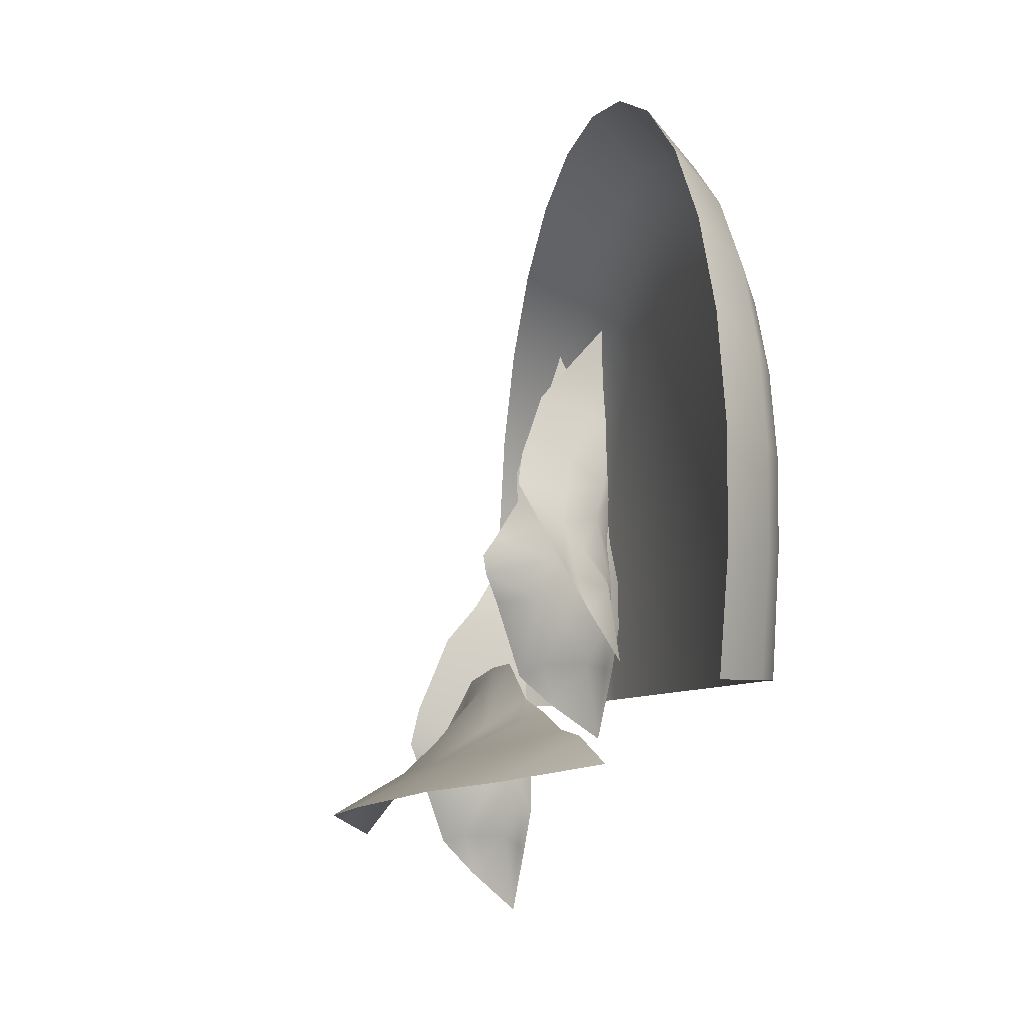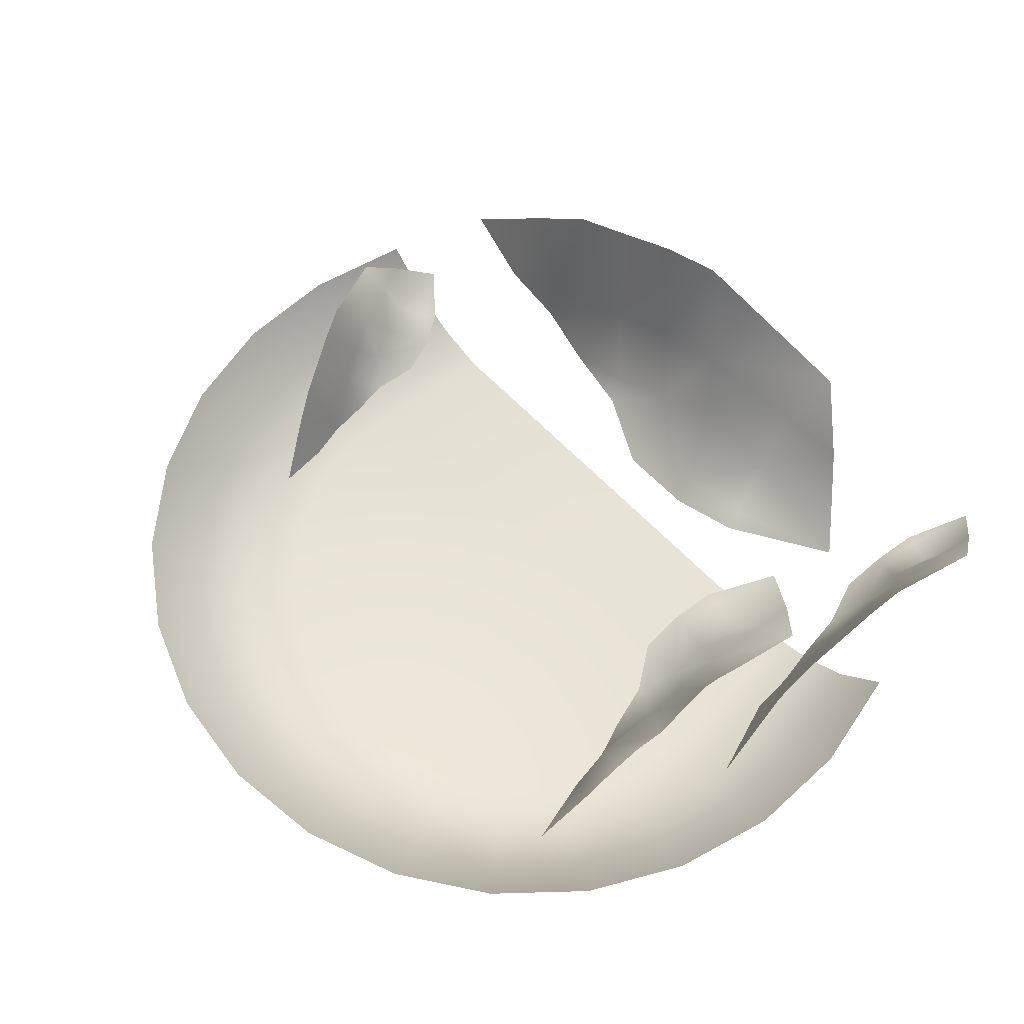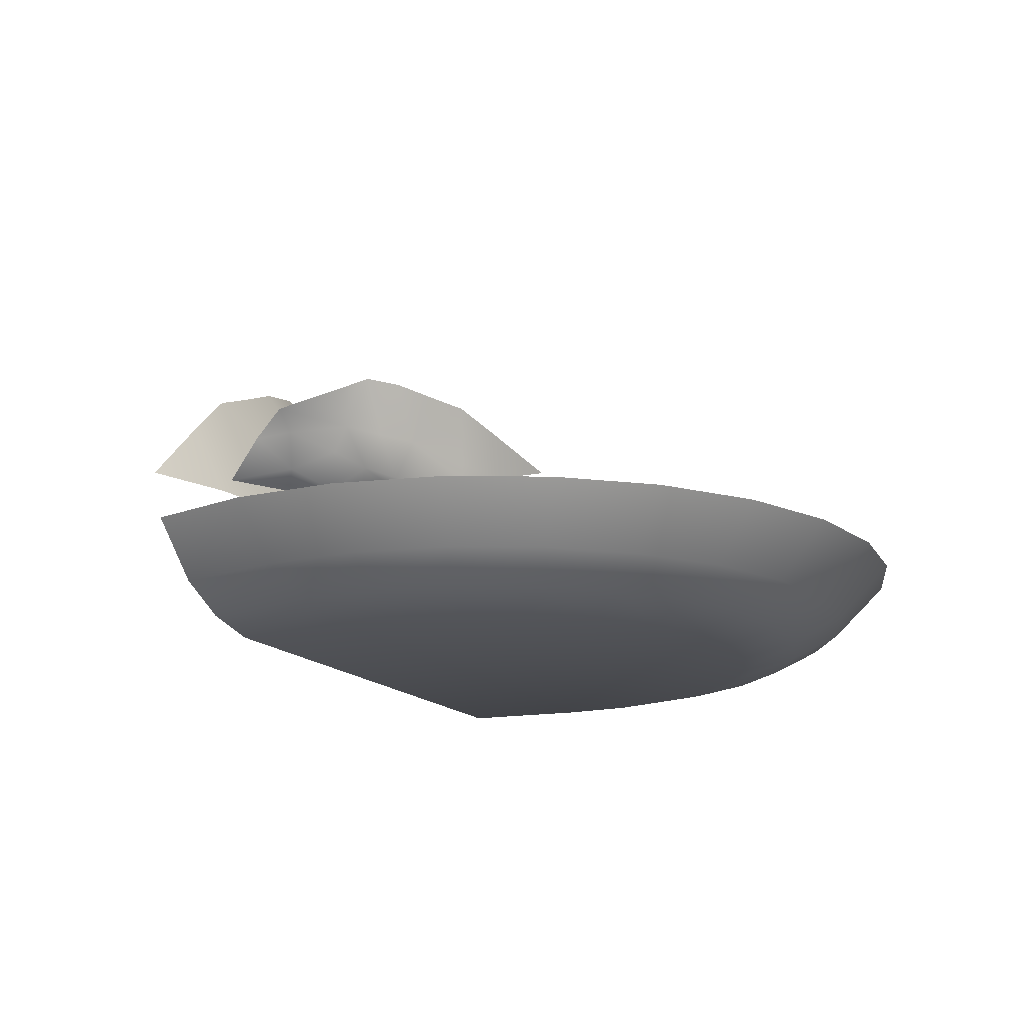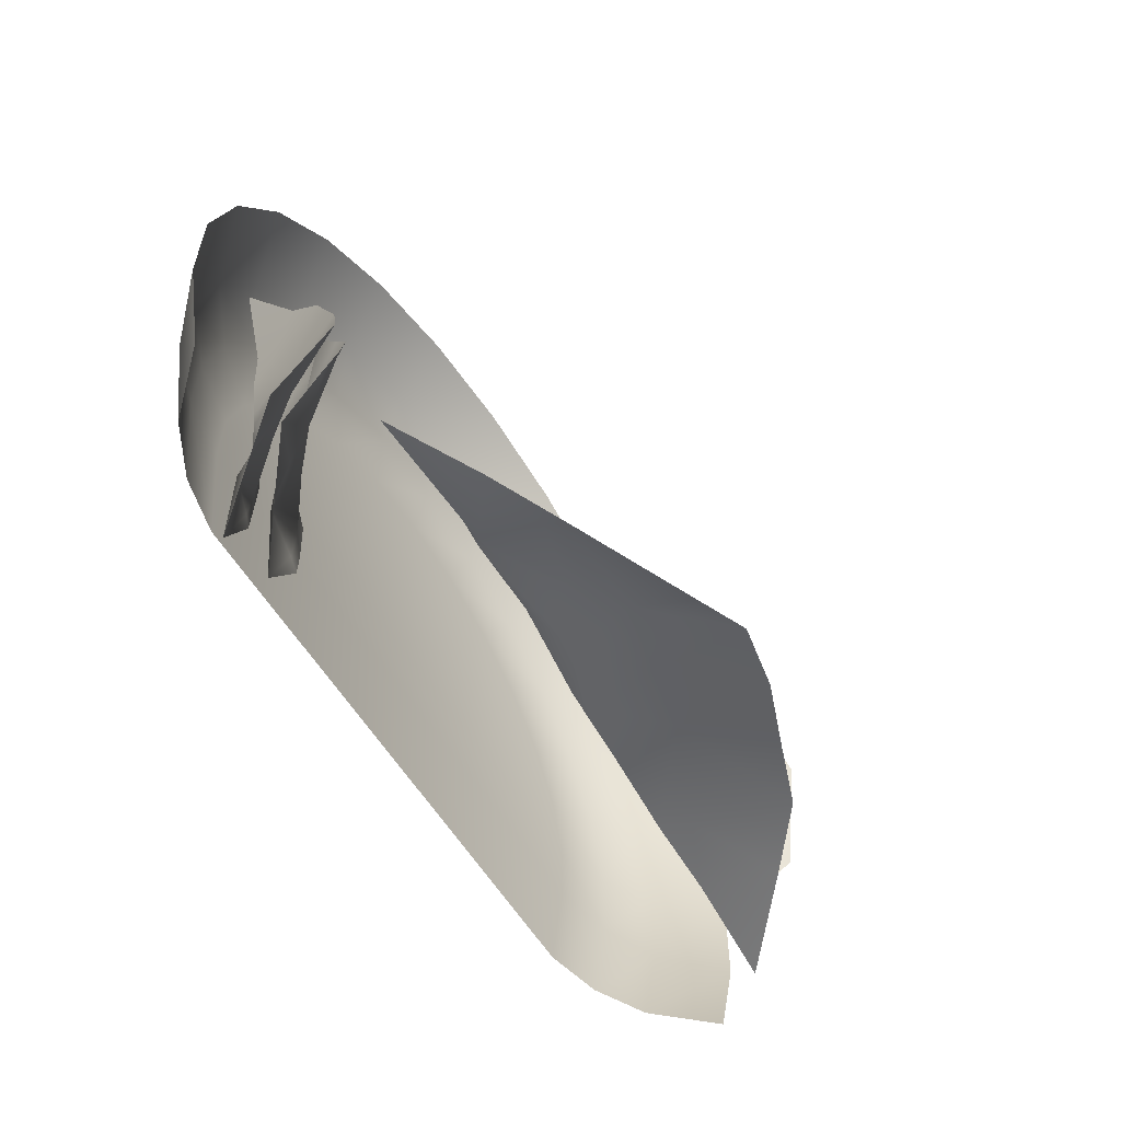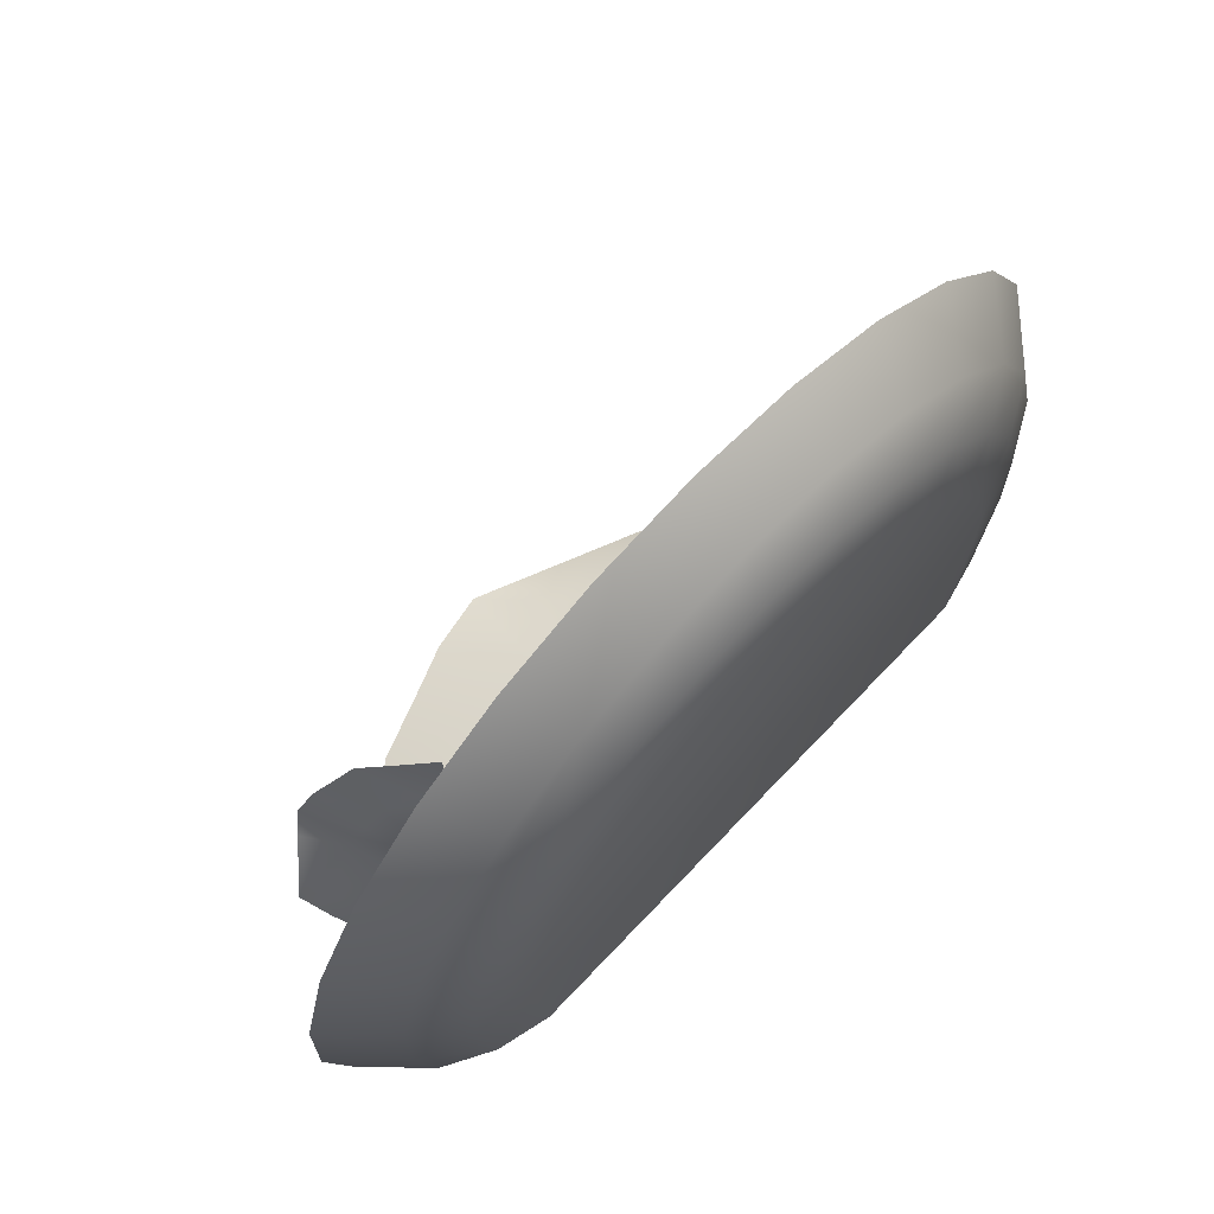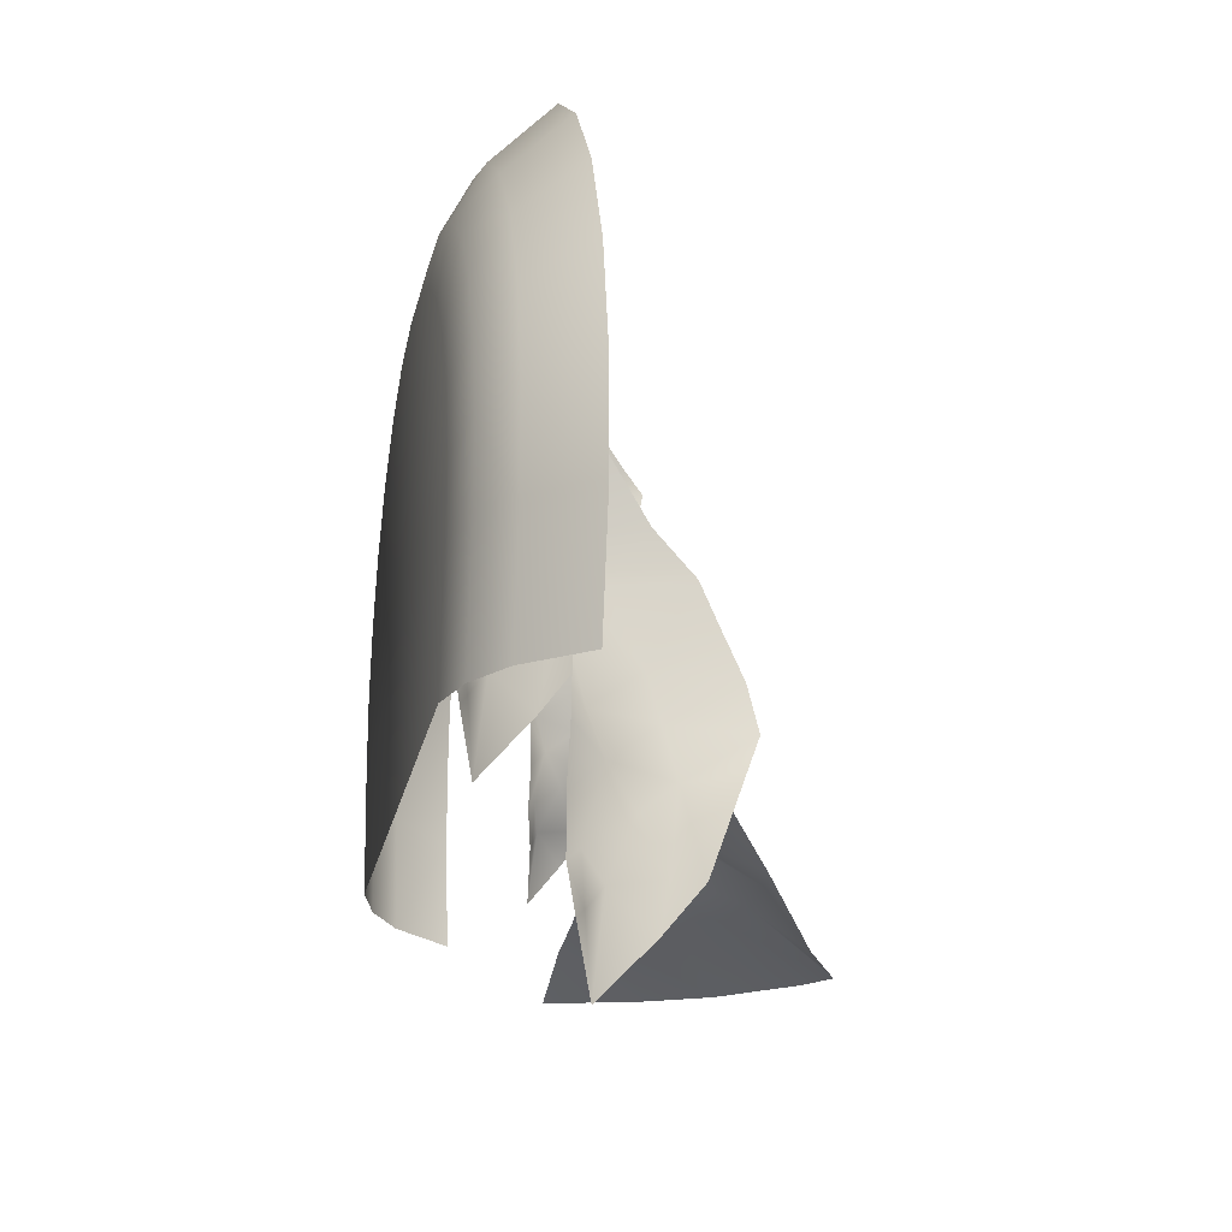
<metadata>
{"format":"obj","ext":"obj","renderer":"f3d","projection":"perspective","resolution":1024,"background":"white","views":[{"elev":-6.4,"azim":-103.0,"up":"+Z"},{"elev":61.4,"azim":46.8,"up":"+Y"},{"elev":-15.8,"azim":-63.2,"up":"+Y"},{"elev":-62.0,"azim":123.0,"up":"+Z"},{"elev":69.1,"azim":-46.6,"up":"+Z"},{"elev":-21.0,"azim":79.5,"up":"+Z"}]}
</metadata>
<code>
g PerpStage_Cave_grass
v 176.9 -21.36 103.5
v 194.9 -2.706 101.3
v 186.2 -2.706 64.04
v 169.3 -21.36 64.69
v 176.9 -21.36 135.6
v 194.9 -2.706 137.7
v 169.3 -21.36 166.7
v 186.2 -2.706 173.1
v 154.4 -21.36 195
v 169.3 -2.706 205.3
v 133.1 -21.36 219
v 145.1 -2.706 232.6
v 106.8 -21.36 237.2
v 115.2 -2.706 253.2
v 76.8 -21.36 248.6
v 81.13 -2.706 266.1
v 45 -21.36 252.4
v 45 -2.706 270.5
v 13.2 -21.36 248.6
v 8.868 -2.706 266.1
v -16.76 -21.36 237.2
v -25.16 -2.706 253.2
v -43.12 -21.36 219
v -55.12 -2.706 232.6
v -64.37 -21.36 195
v -79.25 -2.706 205.3
v -79.25 -21.36 166.7
v -96.17 -2.706 173.1
v -86.92 -21.36 135.6
v -104.9 -2.706 137.7
v -86.92 -21.36 103.5
v -104.9 -2.706 101.3
v -79.25 -21.36 64.69
v -96.17 -2.706 64.04
v -8.731 -30.46 221.9
v 17.33 -30.46 231.8
v 45 -30.46 235.2
v 72.67 -30.46 231.8
v 98.73 -30.46 221.9
v 121.7 -30.46 206.1
v 140.2 -30.46 185.2
v 153.1 -30.46 160.5
v 159.8 -30.46 133.5
v 159.8 -30.46 105.6
v 153.1 -30.46 65.3
v 135.4 -34.97 65.97
v 141 -34.97 107.9
v 141 -34.97 131.2
v 135.4 -34.97 153.8
v 124.6 -34.97 174.5
v 109.1 -34.97 191.9
v -45.38 -34.97 65.97
v -50.96 -34.97 107.9
v -63.1 -30.46 65.3
v -69.78 -30.46 105.6
v -69.78 -30.46 133.5
v -63.11 -30.46 160.5
v -50.15 -30.46 185.2
v -31.67 -30.46 206.1
v 0.0789 -34.97 205.1
v 21.87 -34.97 213.4
v 45 -34.97 216.2
v 68.13 -34.97 213.4
v 89.92 -34.97 205.1
v -19.1 -34.97 191.9
v -34.55 -34.97 174.5
v -45.38 -34.97 153.8
v -50.96 -34.97 131.2
v 140.7 -7.713 179
v 130.4 -24.16 173.4
v 138.9 -14.38 200.3
v 131 -11.45 158.1
v 127.5 -28.17 157.4
v 132.2 -11.8 134.9
v 143.9 1.612 143.1
v 145.1 10.27 128.9
v 133.4 -8.413 120.3
v 122.9 -25.2 127
v 121.6 -28.17 141.1
v 117.1 -28.17 125.4
v 124.1 -20.71 112.8
v 105.9 -28.17 109.1
v 104.9 -28.17 91.56
v 110.7 -25.2 93.11
v 125.3 -13.59 98.6
v 134.7 -4.762 104.5
v 146.4 13.68 114.8
v 147.3 9.236 103.7
v 136.6 -7.497 78.87
v 127 -21.39 79.1
v 149.8 -0.544 75.07
v 137.7 -10.23 63.74
v 145.7 15.02 122
v 120.1 -24.06 50.62
v 112.1 -24.63 76.78
v 107.1 -26.11 75.82
v 142.9 2.252 154
v 141.8 -1.756 166.2
v 167.8 13.05 103.7
v 160.7 -4.762 104.7
v 170.2 -4.762 133
v 162 2.222 89.51
v 159.8 -4.762 88.92
v 169.4 24.27 90.06
v 164 12.2 67.55
v 171 29.57 76.44
v 172.5 35.07 62.83
v 156.9 -4.762 72.67
v 158.5 -1.681 59.05
v 154.9 -4.762 57.06
v 165.6 15.71 53.44
v 174.1 37.95 49.21
v 167.3 19.49 38.24
v 175.4 34 38.55
v 178.5 23.86 11.04
v 160.1 2.971 45.43
v 148.7 -4.762 40.32
v 161.7 10.34 31.76
v 149.1 -4.762 23.2
v 152.7 -1.681 25.19
v 169.9 16.66 13.59
v 171.4 13.82 -0.9735
v 163.8 2.259 13.01
v 161 -0.5034 -15.17
v 154.5 -1.093 9.493
v 151.4 -2.633 8.139
v -40.32 29.23 163.2
v -31.73 15 178.1
v -32.84 15 161.2
v -37.97 20.58 150.2
v -35.92 15 148.9
v -45.4 38.2 153.5
v -45.65 28.55 134.3
v -50.48 42.44 143.8
v -55.56 46.83 134.1
v -37.15 15 135.5
v -42.23 17.46 125.8
v -39.09 15 122.9
v -50.86 31.36 124.3
v -60.65 49.13 124.4
v -56.46 34.38 113.4
v -64.62 45.98 116.8
v -74.89 37.88 97.15
v -47.31 21.18 116.1
v -37.03 15 107.8
v -52.42 27.07 106.3
v -41.77 15 94.94
v -44.91 17.46 97.84
v -65.48 32.12 95.75
v -70.72 29.85 85.3
v -59.41 20.61 92.95
v -63.75 18.4 70.5
v -50.8 17.93 86.66
v -47.96 16.7 84.42
v -36.16 51.07 34.14
v -68 24.27 39.75
v -37.41 24.27 48.67
v -14.65 34.78 46.66
v -13.71 24.27 51.13
v -15.71 67.95 31.4
v 18.34 49.79 43.29
v 4.737 75.93 28.66
v 25.18 84.2 25.92
v 10.84 24.27 57.59
v 31.29 28.91 54.85
v 34.39 24.27 62.28
v 39.52 55.07 40.57
v 45.63 88.53 23.18
v 62.34 60.76 37.65
v 61.63 82.59 21.04
v 102.9 67.34 15.51
v 51.74 35.91 52.11
v 59.77 24.27 75.64
v 72.26 47 49.36
v 85.52 24.27 75.52
v 82.42 28.91 68.1
v 99.36 56.5 33.06
v 121.2 52.24 30.51
v 100.4 34.84 45.59
v 142.9 30.68 52.38
v 106 29.79 64.88
v 108.1 27.48 71.35
f 1 2 3
f 1 3 4
f 5 2 1
f 5 6 2
f 7 6 5
f 7 8 6
f 9 8 7
f 9 10 8
f 11 10 9
f 11 12 10
f 13 12 11
f 13 14 12
f 15 14 13
f 15 16 14
f 17 16 15
f 17 18 16
f 19 18 17
f 19 20 18
f 21 20 19
f 21 22 20
f 23 22 21
f 23 24 22
f 25 24 23
f 25 26 24
f 27 26 25
f 27 28 26
f 29 28 27
f 29 30 28
f 31 30 29
f 31 32 30
f 33 32 31
f 33 34 32
f 35 21 19
f 35 19 36
f 36 19 17
f 36 17 37
f 37 17 15
f 37 15 38
f 38 15 13
f 38 13 39
f 39 13 11
f 39 11 40
f 40 11 9
f 40 9 41
f 41 9 7
f 41 7 42
f 42 7 5
f 42 5 43
f 43 5 1
f 43 1 44
f 44 1 4
f 44 4 45
f 44 45 46
f 44 46 47
f 43 44 47
f 43 47 48
f 42 43 48
f 42 48 49
f 41 42 49
f 41 49 50
f 40 41 50
f 40 50 51
f 47 46 52
f 52 53 47
f 54 53 52
f 54 55 53
f 54 31 55
f 55 31 29
f 55 29 56
f 56 29 27
f 56 27 57
f 57 27 25
f 57 25 58
f 58 25 23
f 58 23 59
f 59 23 21
f 59 21 35
f 54 33 31
f 59 35 60
f 35 61 60
f 35 36 61
f 36 62 61
f 36 37 62
f 37 63 62
f 61 62 63
f 37 38 63
f 38 64 63
f 60 61 64
f 61 63 64
f 38 39 64
f 39 51 64
f 60 64 51
f 39 40 51
f 59 60 65
f 65 60 51
f 58 59 65
f 58 65 66
f 57 58 66
f 57 66 67
f 56 57 67
f 56 67 68
f 55 56 68
f 55 68 53
f 53 68 47
f 68 48 47
f 68 67 48
f 67 49 48
f 67 66 49
f 66 50 49
f 66 65 50
f 65 51 50
f 69 70 71
f 69 72 70
f 70 72 73
f 73 72 74
f 75 74 72
f 76 74 75
f 76 77 74
f 78 74 77
f 74 78 79
f 73 74 79
f 78 80 79
f 81 80 78
f 78 77 81
f 81 82 80
f 81 83 82
f 81 84 83
f 85 84 81
f 86 85 81
f 81 77 86
f 87 86 77
f 88 86 87
f 85 86 89
f 85 89 90
f 84 85 90
f 91 86 88
f 91 89 86
f 91 92 89
f 90 89 92
f 87 77 93
f 90 92 94
f 94 95 90
f 84 90 95
f 83 84 95
f 94 96 95
f 83 95 96
f 93 77 76
f 97 72 98
f 75 72 97
f 98 72 69
f 99 100 101
f 99 102 100
f 100 102 103
f 99 104 102
f 104 105 102
f 105 103 102
f 104 106 105
f 107 105 106
f 105 108 103
f 105 109 108
f 109 110 108
f 109 105 111
f 107 111 105
f 112 111 107
f 112 113 111
f 114 113 112
f 115 113 114
f 116 110 109
f 116 111 113
f 109 111 116
f 116 117 110
f 113 118 116
f 116 119 117
f 116 120 119
f 118 120 116
f 118 113 121
f 115 121 113
f 115 122 121
f 118 121 123
f 123 121 122
f 120 118 123
f 123 122 124
f 124 125 123
f 120 123 125
f 119 120 125
f 124 126 125
f 119 125 126
f 127 128 129
f 127 129 130
f 129 131 130
f 127 130 132
f 132 130 133
f 133 130 131
f 132 133 134
f 135 134 133
f 133 131 136
f 133 136 137
f 137 136 138
f 137 139 133
f 135 133 139
f 140 135 139
f 140 139 141
f 142 140 141
f 143 142 141
f 144 137 138
f 144 141 139
f 137 144 139
f 144 138 145
f 141 144 146
f 144 145 147
f 144 147 148
f 146 144 148
f 146 149 141
f 143 141 149
f 143 149 150
f 146 151 149
f 151 150 149
f 148 151 146
f 151 152 150
f 152 151 153
f 148 153 151
f 147 153 148
f 152 153 154
f 147 154 153
f 155 156 157
f 155 157 158
f 157 159 158
f 155 158 160
f 160 158 161
f 161 158 159
f 160 161 162
f 163 162 161
f 161 159 164
f 161 164 165
f 165 164 166
f 165 167 161
f 163 161 167
f 168 163 167
f 168 167 169
f 170 168 169
f 171 170 169
f 172 165 166
f 172 169 167
f 165 172 167
f 172 166 173
f 169 172 174
f 172 173 175
f 172 175 176
f 174 172 176
f 174 177 169
f 171 169 177
f 171 177 178
f 174 179 177
f 179 178 177
f 176 179 174
f 179 180 178
f 180 179 181
f 176 181 179
f 175 181 176
f 180 181 182
f 175 182 181

</code>
